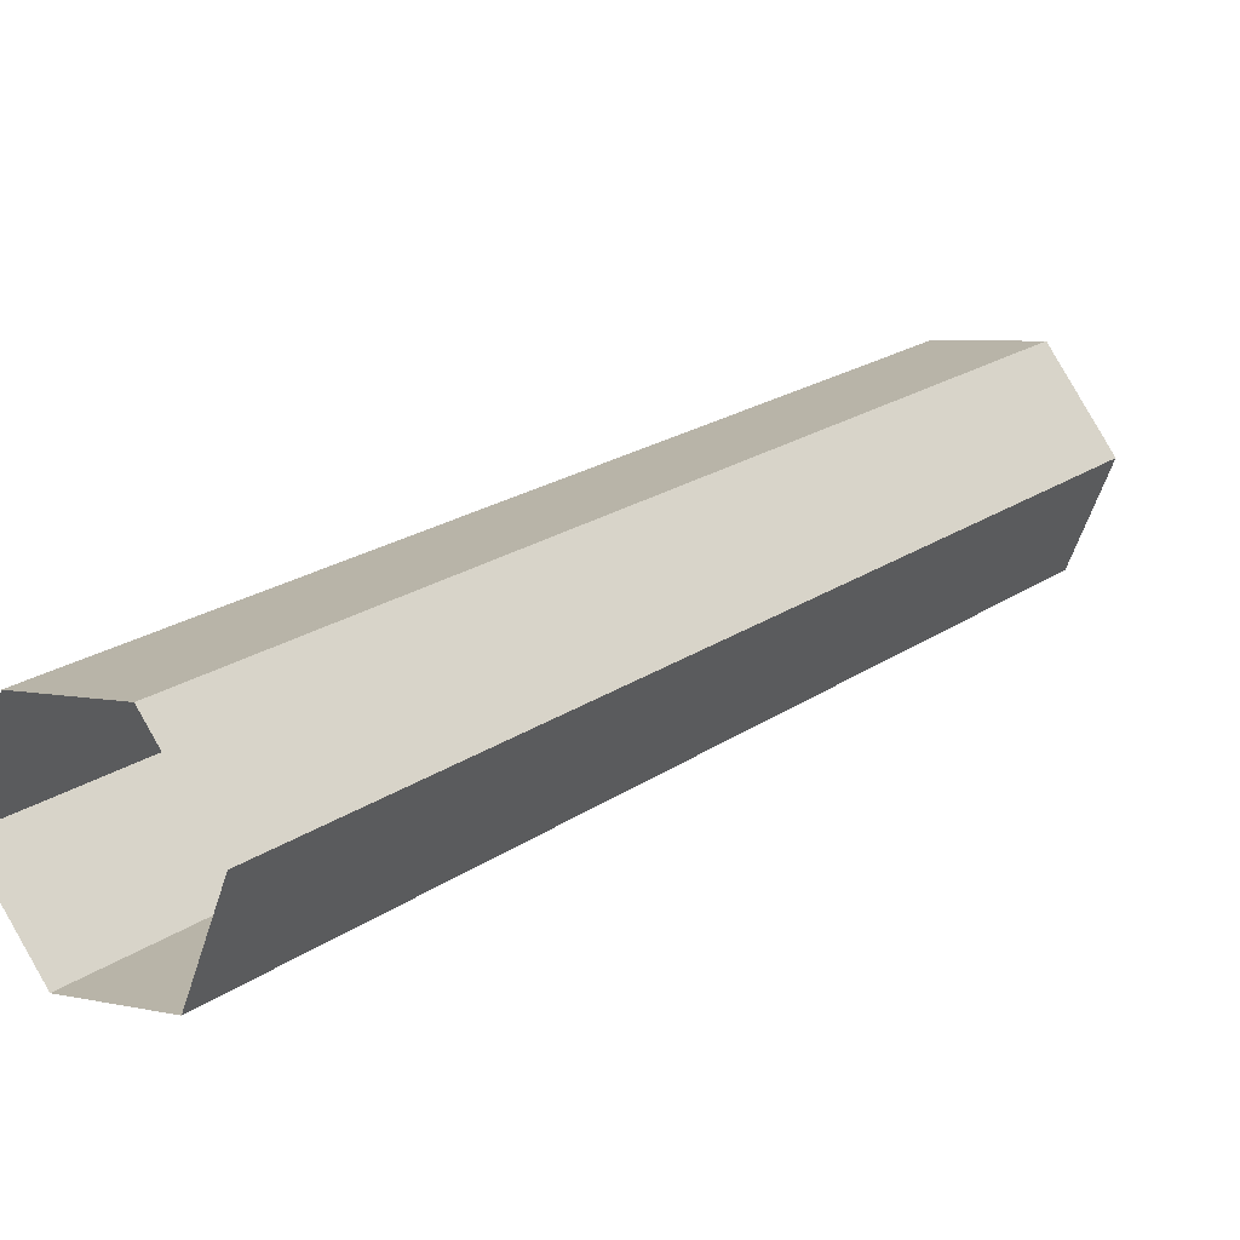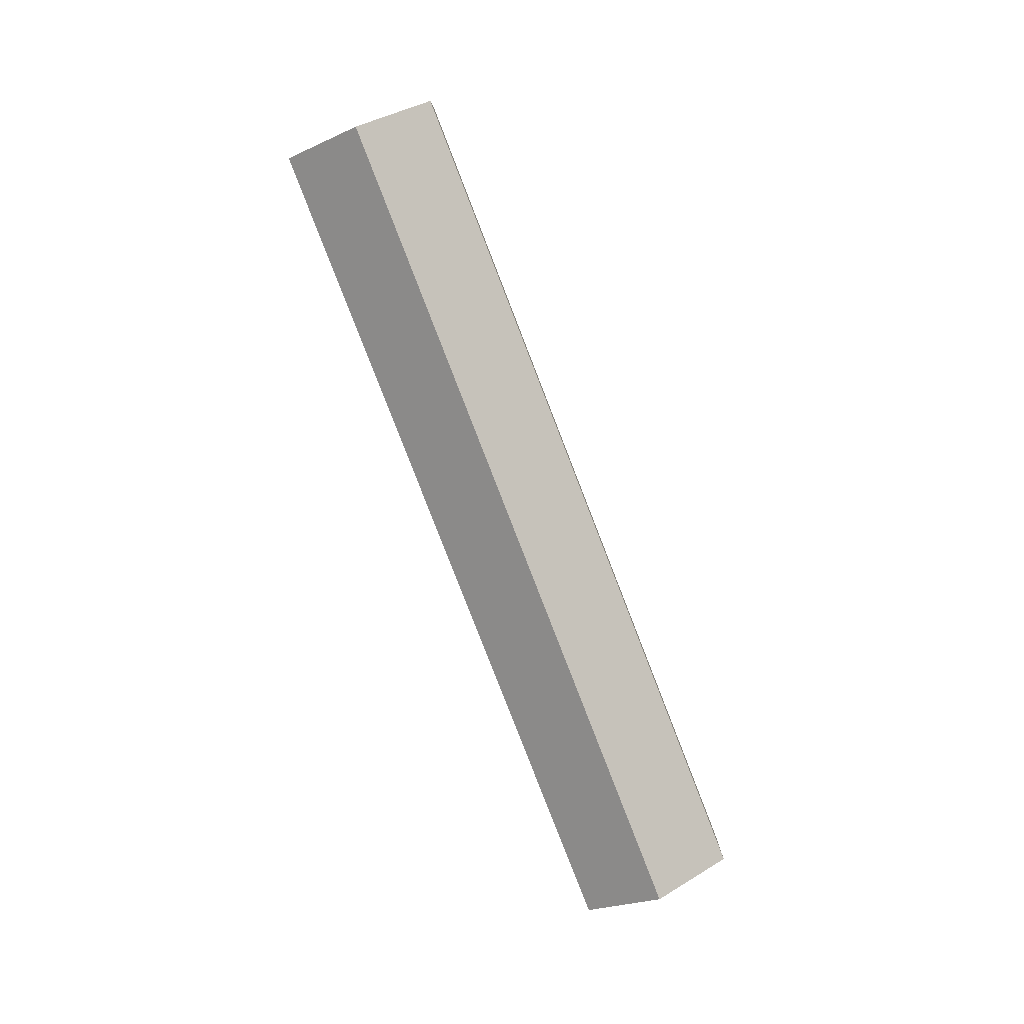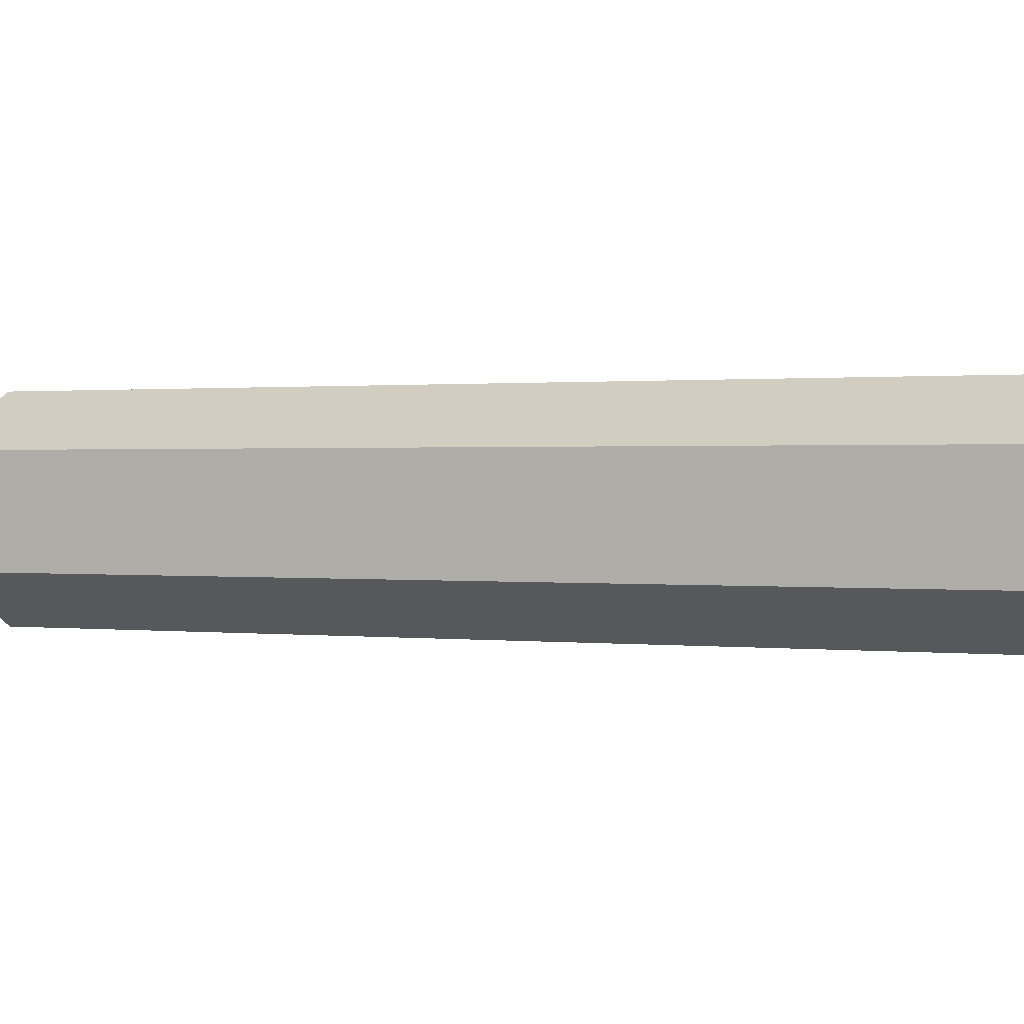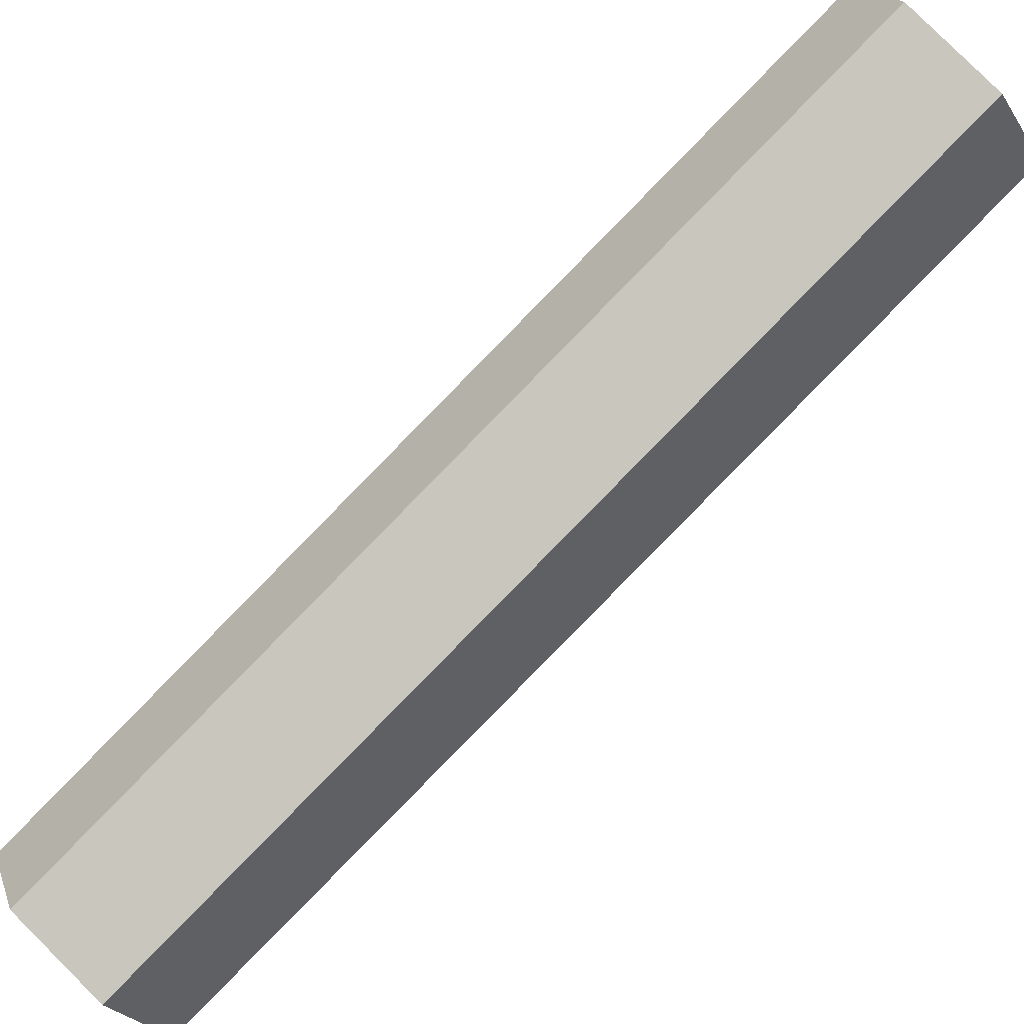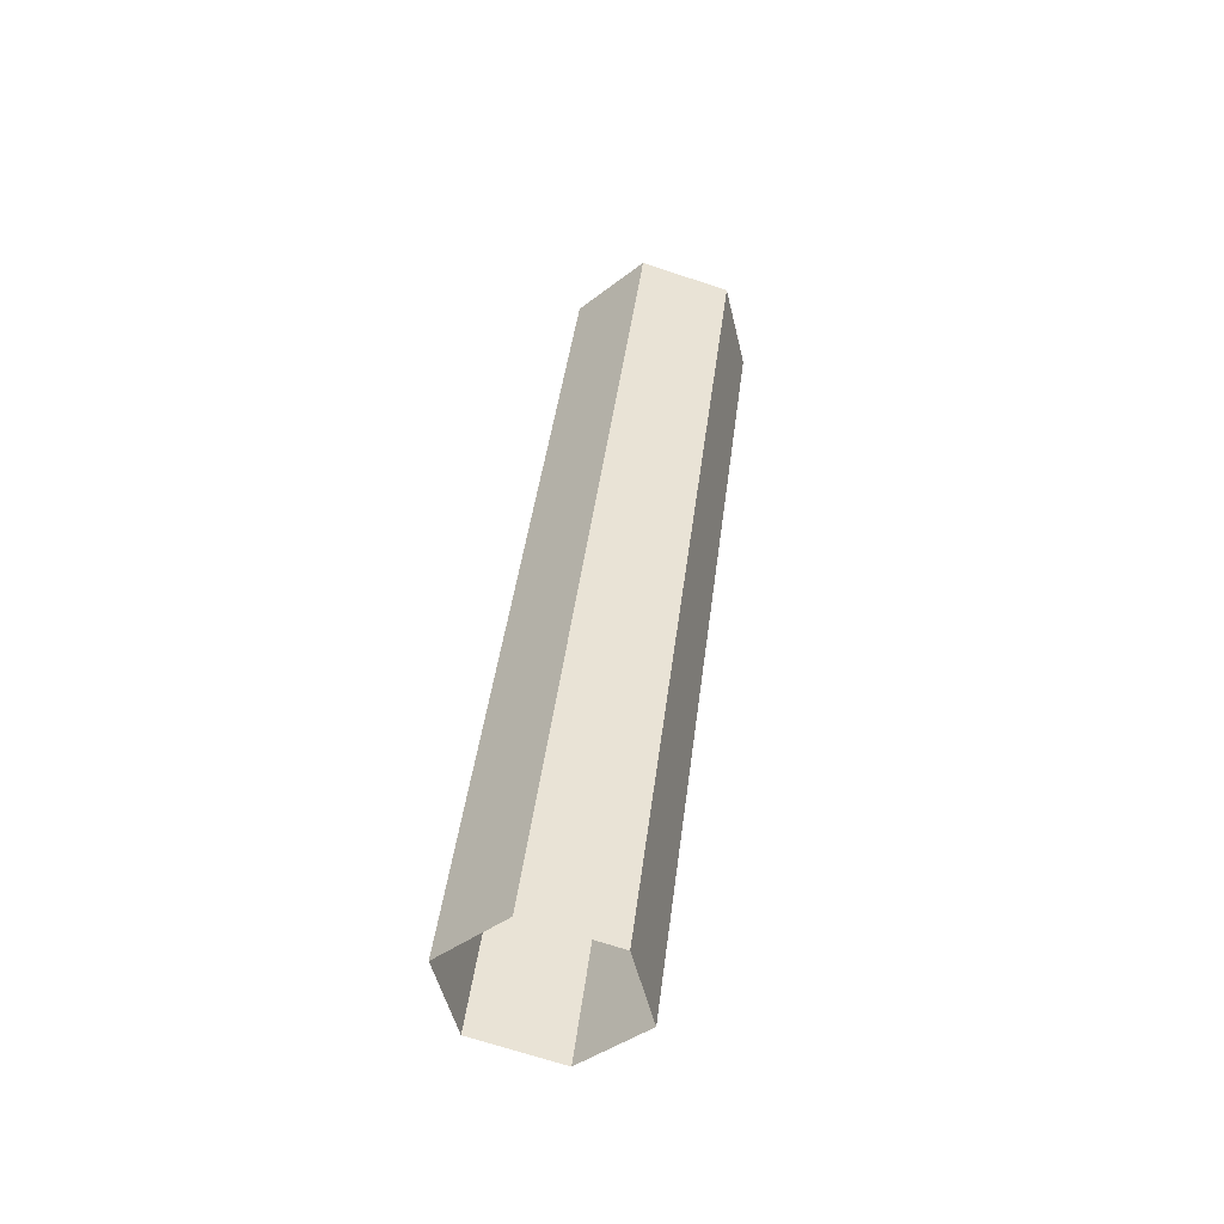
<metadata>
{"format":"obj","ext":"obj","renderer":"f3d","projection":"perspective","resolution":1024,"background":"white","views":[{"elev":48.6,"azim":40.3,"up":"+Z"},{"elev":-2.5,"azim":-115.0,"up":"+Y"},{"elev":66.5,"azim":-78.7,"up":"+Z"},{"elev":-53.4,"azim":-50.0,"up":"+Z"},{"elev":-24.8,"azim":17.6,"up":"+Y"}]}
</metadata>
<code>
o mesh9/mesh9-geometry#mesh9-geometry
v 0.02137 -0.5488 -0.4088
v -0.005237 -0.2936 -0.5349
v -0.005237 -0.5543 -0.4211
v 0.02137 -0.2881 -0.5226
v -0.03026 -0.287 -0.5201
v 0.02295 -0.5366 -0.3815
v -0.03026 -0.5476 -0.4062
v 0.02295 -0.276 -0.4953
v -0.02868 -0.5355 -0.379
v -0.002078 -0.53 -0.3667
v -0.02868 -0.2749 -0.4928
v -0.002078 -0.2694 -0.4805
f 1 2 3
f 2 1 4
f 3 2 1
f 4 1 2
f 5 3 2
f 2 3 5
f 6 4 1
f 1 4 6
f 3 5 7
f 7 5 3
f 4 6 8
f 8 6 4
f 5 9 7
f 7 9 5
f 10 8 6
f 6 8 10
f 9 5 11
f 11 5 9
f 8 10 12
f 12 10 8
f 12 9 11
f 11 9 12
f 9 12 10
f 10 12 9

</code>
